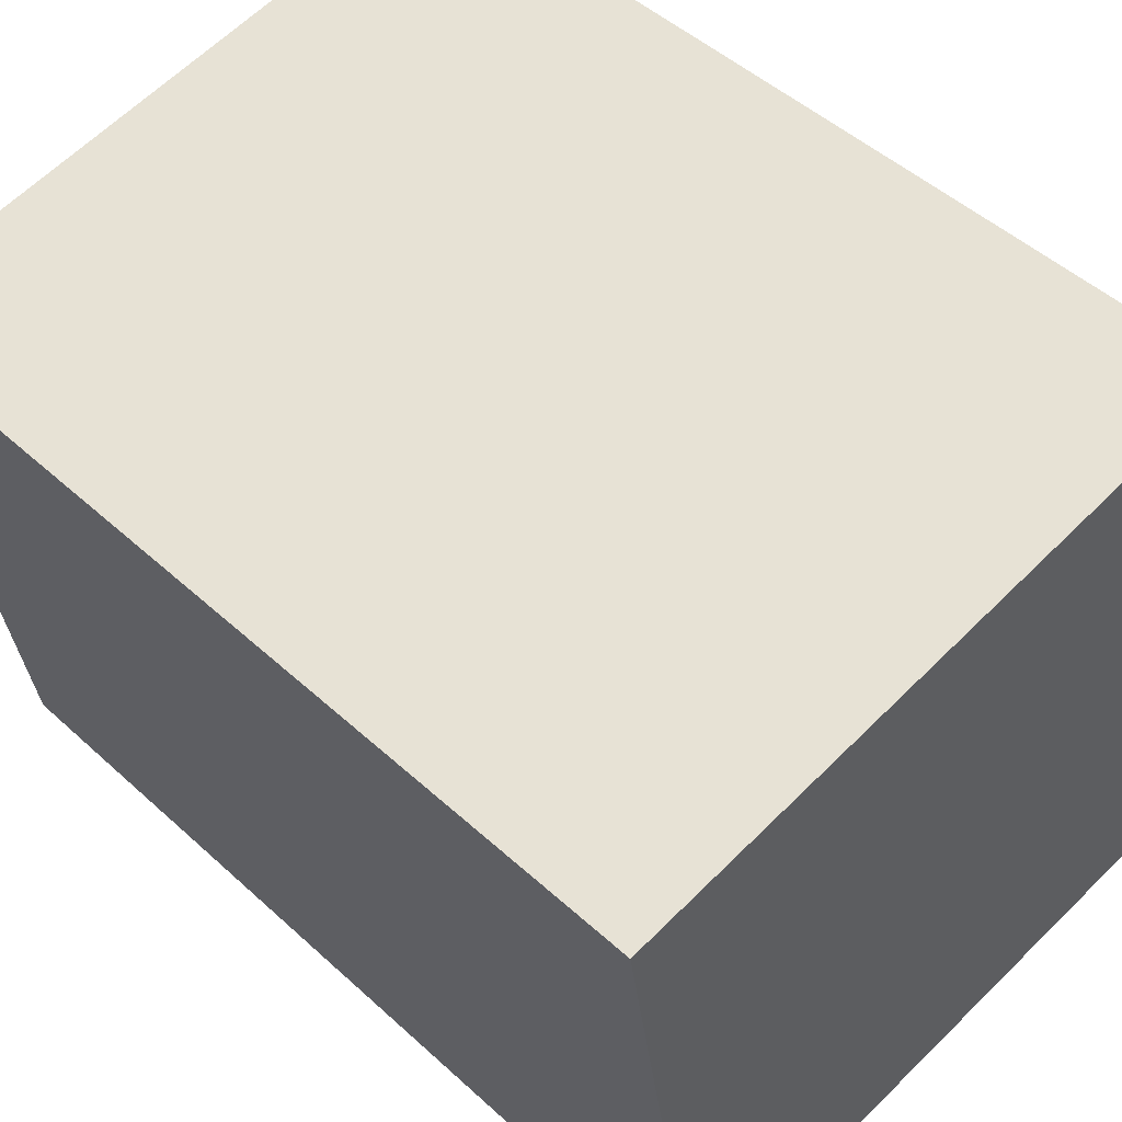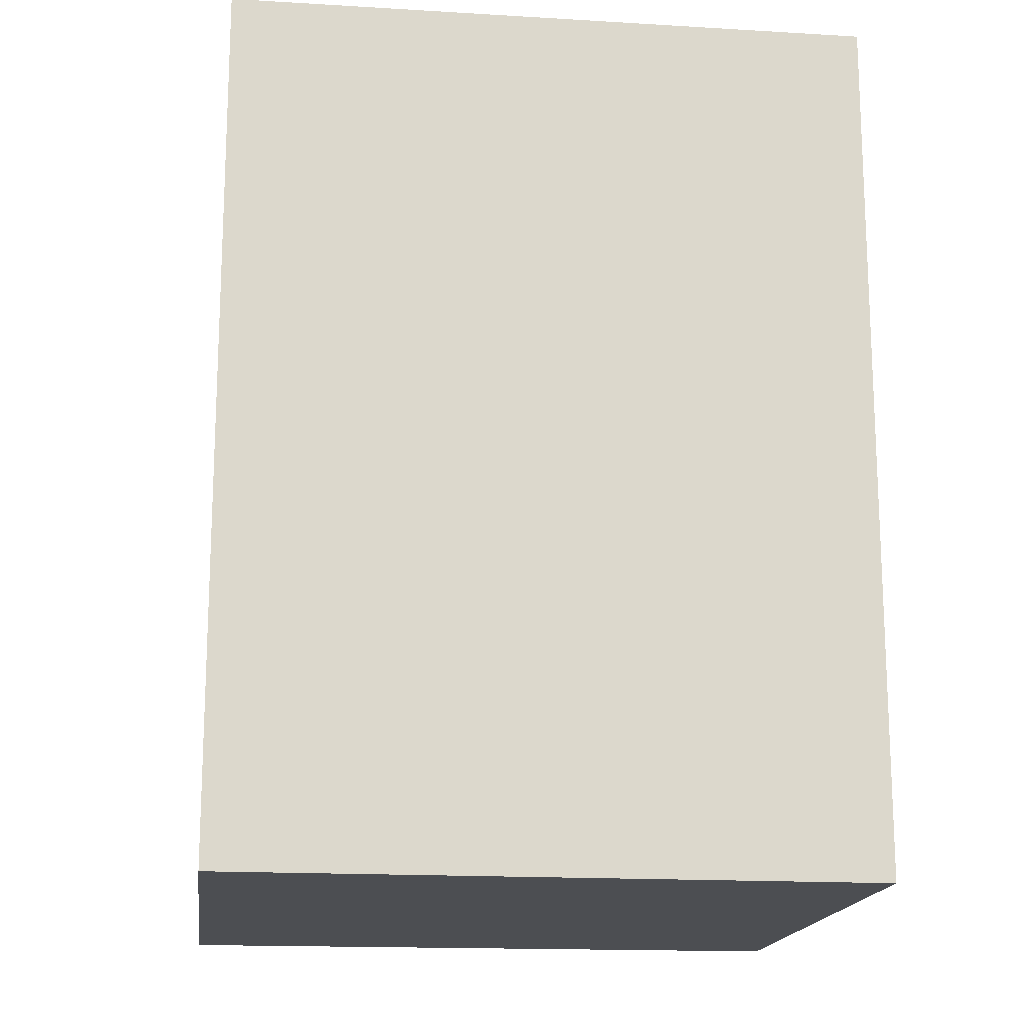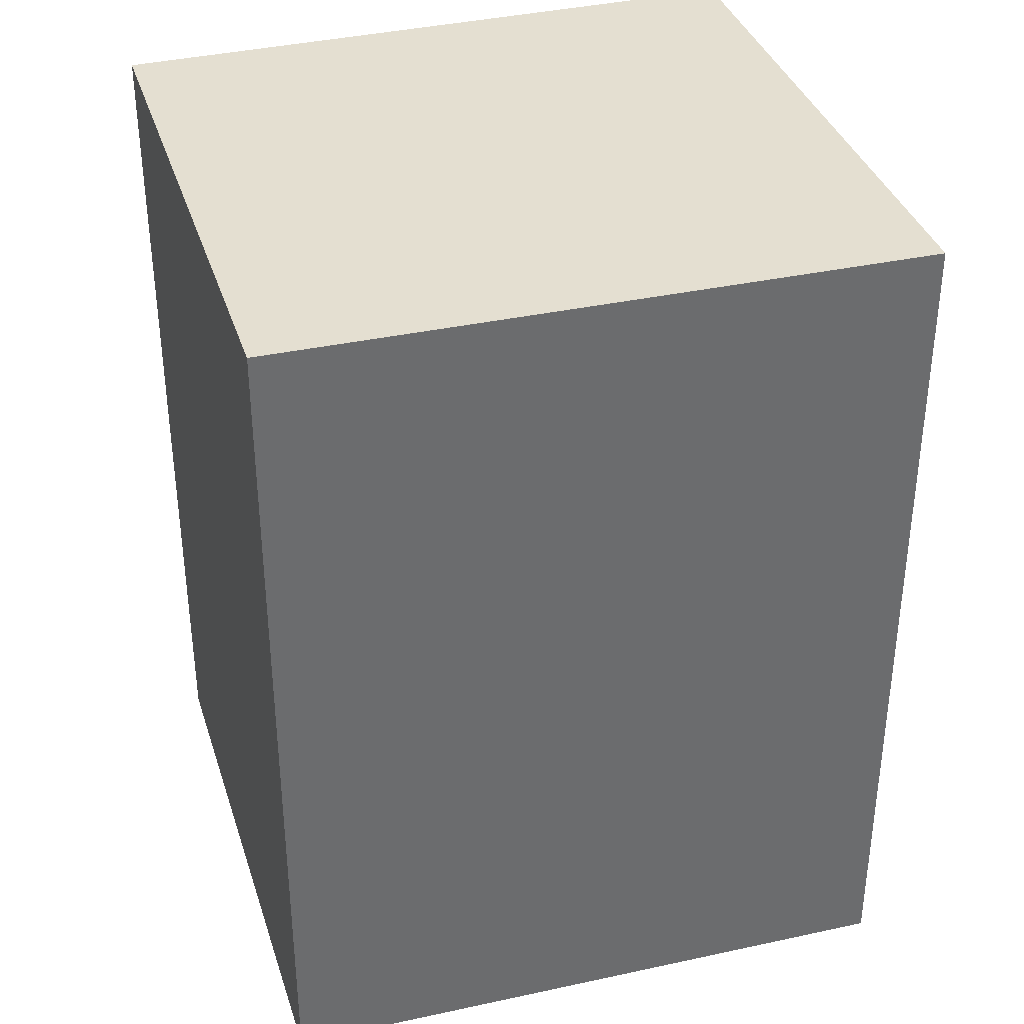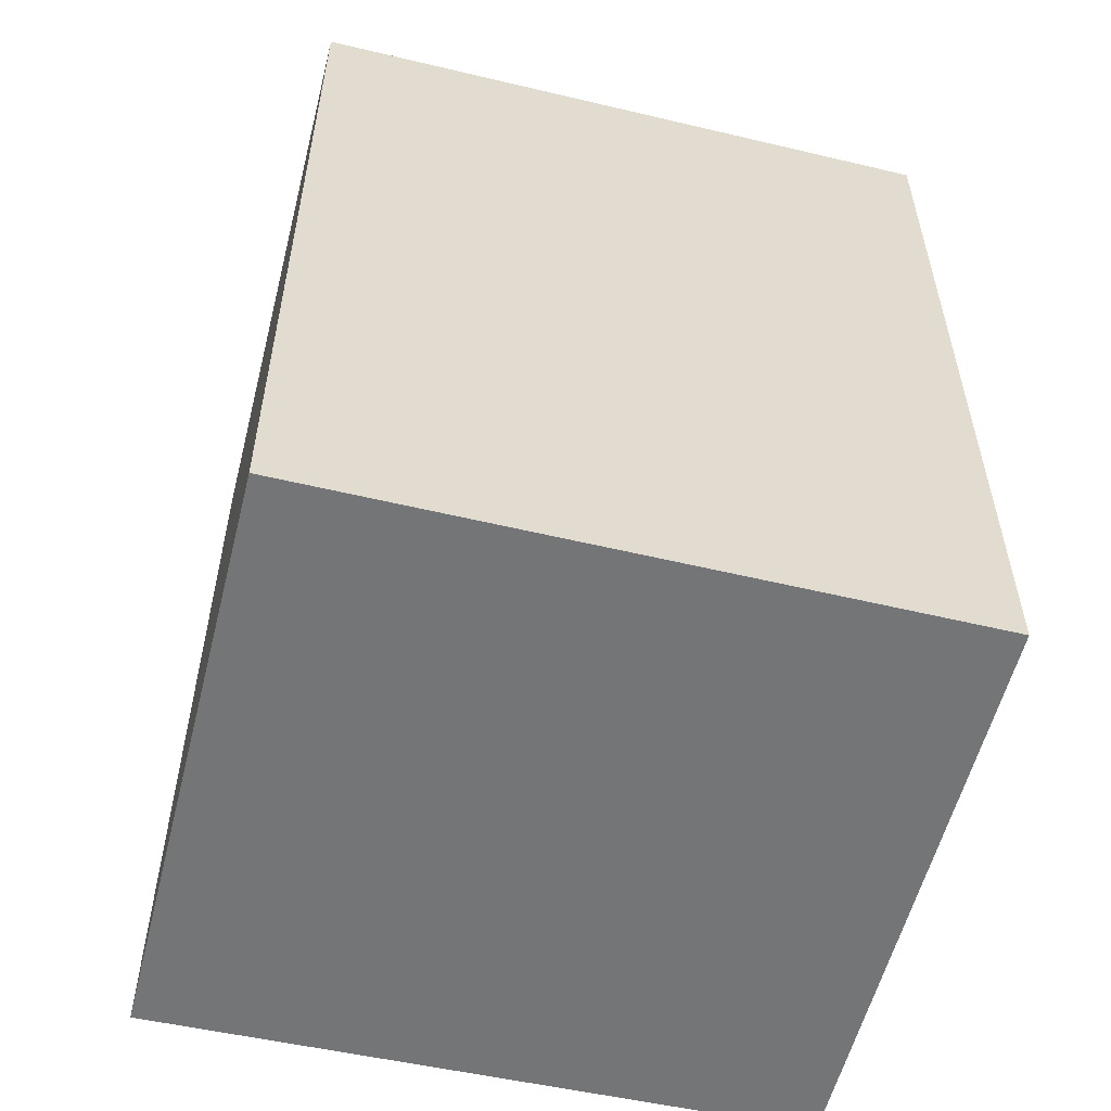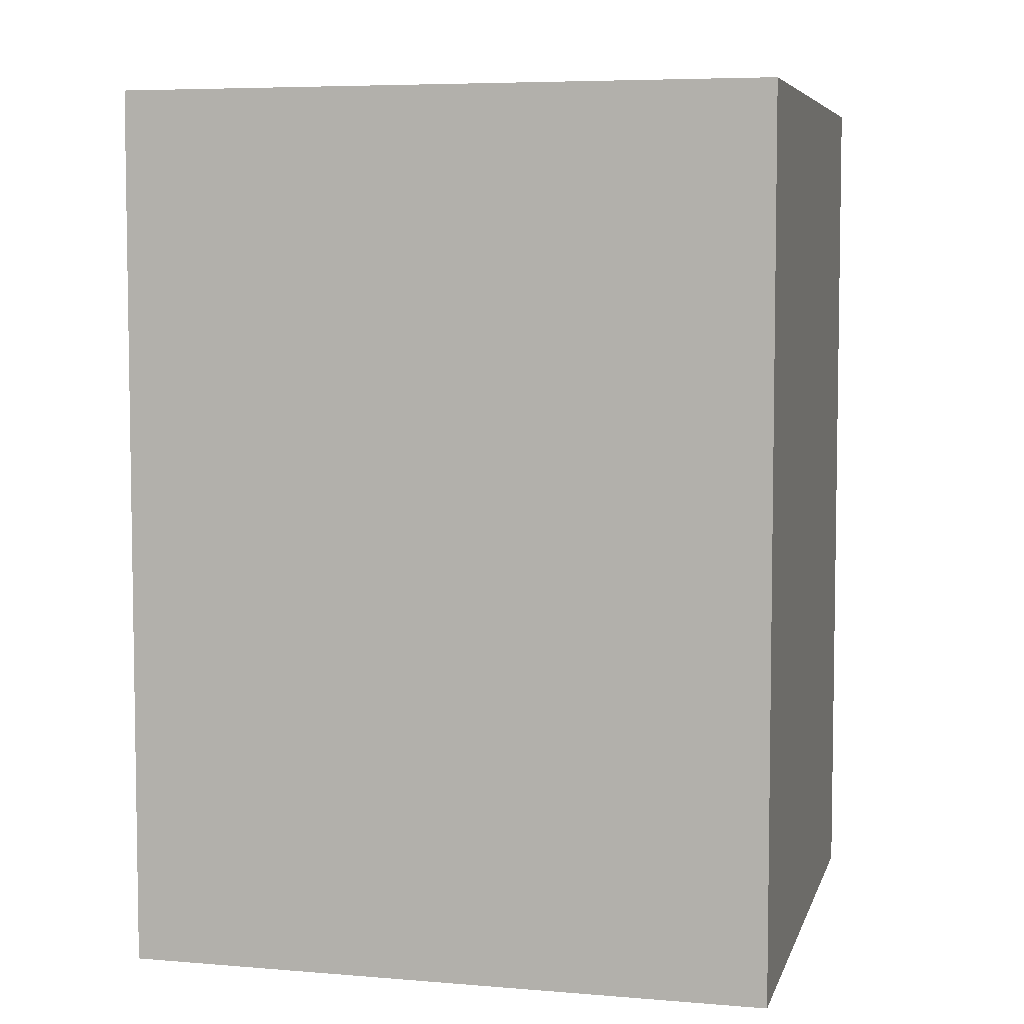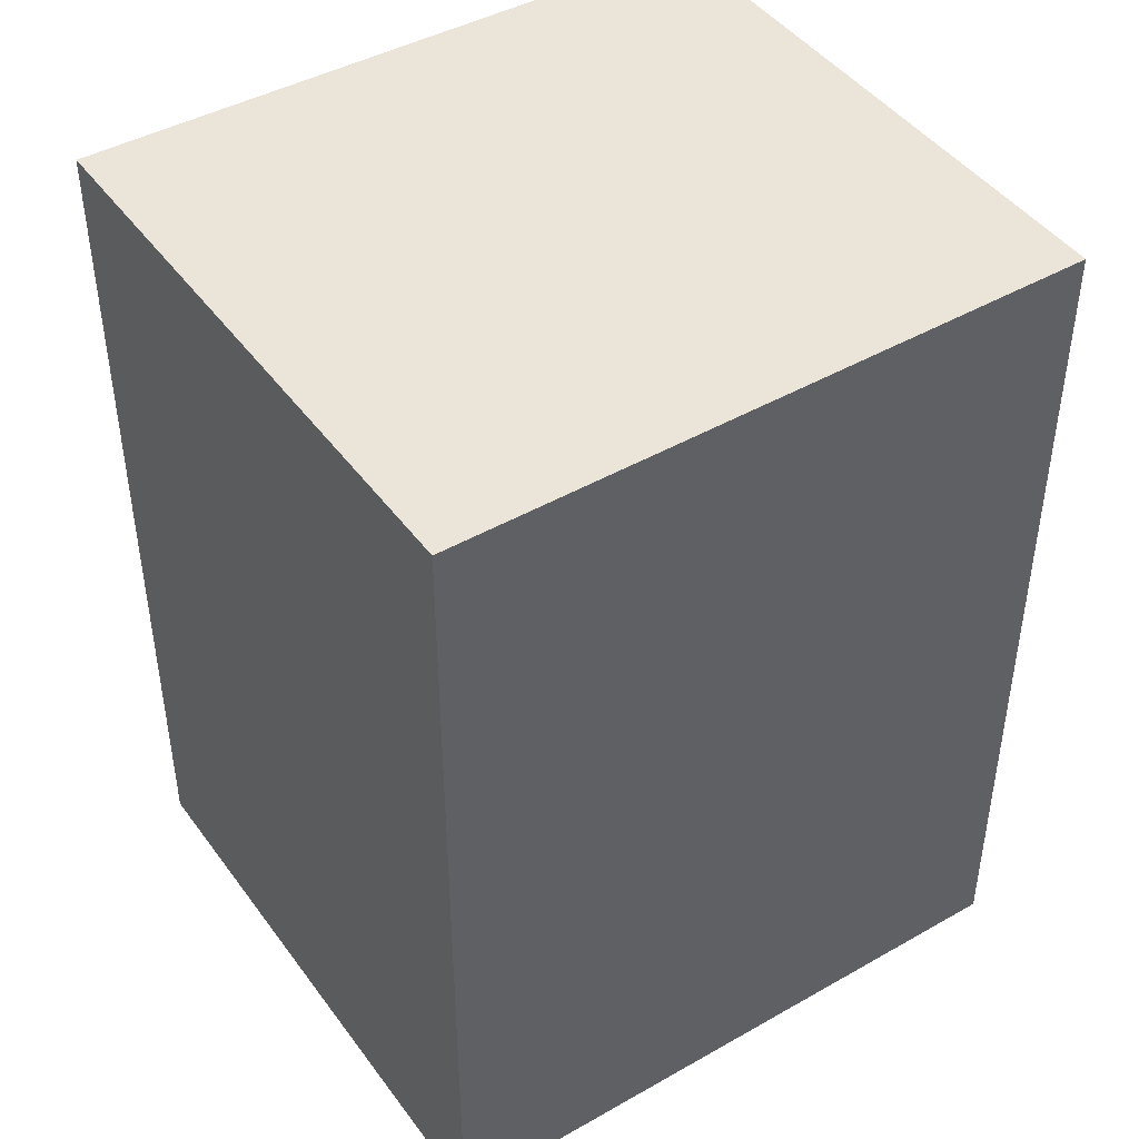
<metadata>
{"format":"obj","ext":"obj","renderer":"f3d","projection":"perspective","resolution":1024,"background":"white","views":[{"elev":48.2,"azim":-44.4,"up":"+Z"},{"elev":-16.7,"azim":164.0,"up":"+Y"},{"elev":36.7,"azim":-25.8,"up":"+Y"},{"elev":-56.5,"azim":157.1,"up":"+Y"},{"elev":5.9,"azim":4.7,"up":"+Y"},{"elev":44.8,"azim":137.5,"up":"+Y"}]}
</metadata>
<code>
v  2.982 3.592 -1.96
v  0 3.592 2.199e-16
v  2.608 3.592 0.462
v  0.37 3.592 -2.371
v  2.608 -2.829e-17 0.462
v  2.982 1.2e-16 -1.96
v  0.37 1.452e-16 -2.371
v  0 0 0
g defaultobject
f 1 2 3
f 2 1 4
f 5 1 3
f 1 5 6
f 6 4 1
f 4 6 7
f 7 2 4
f 2 7 8
f 8 3 2
f 3 8 5
f 8 6 5
f 6 8 7

</code>
